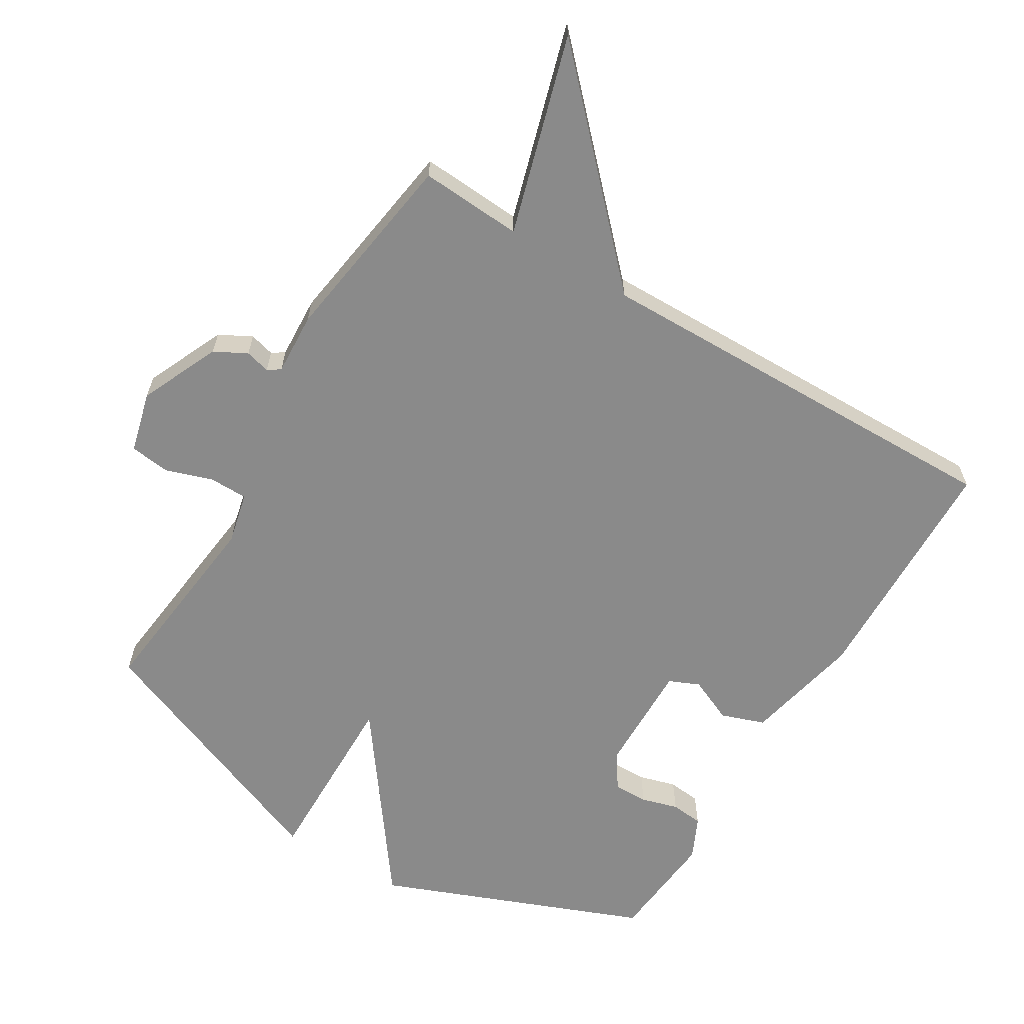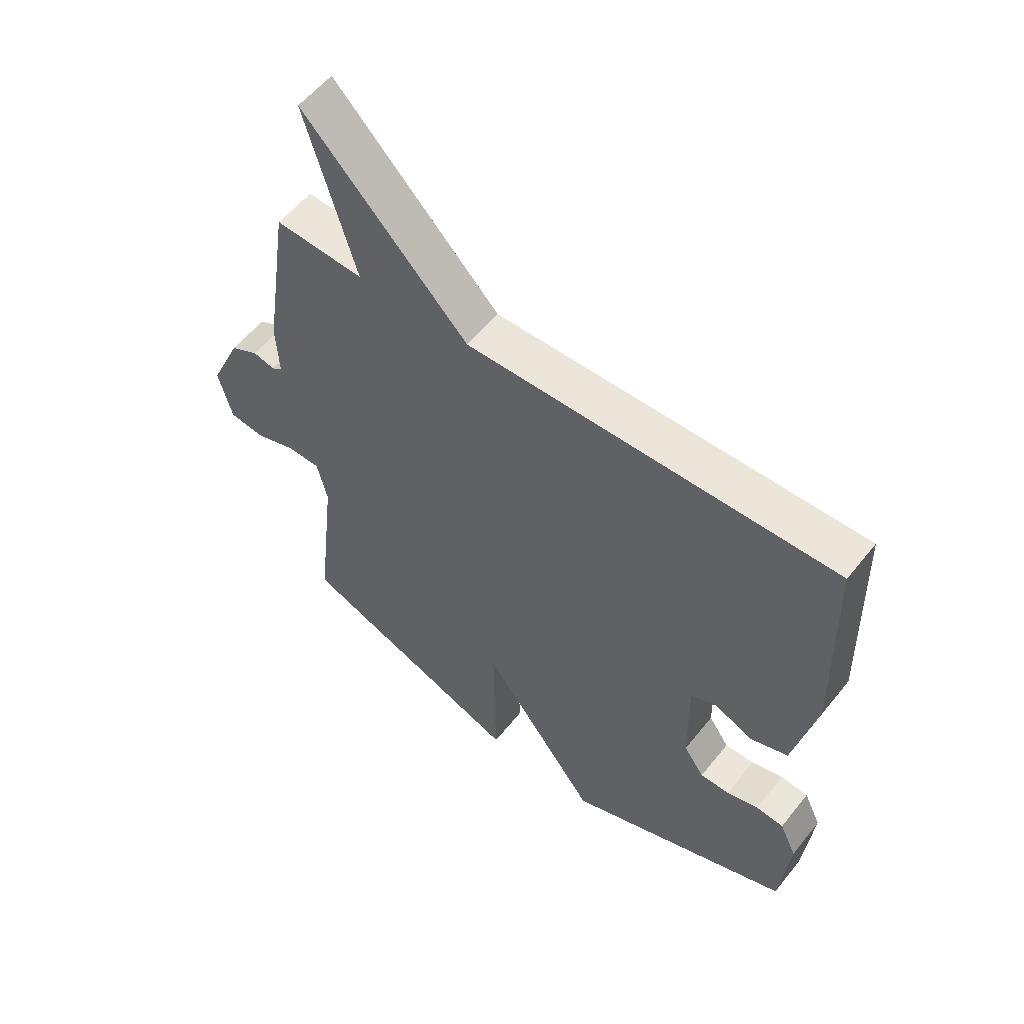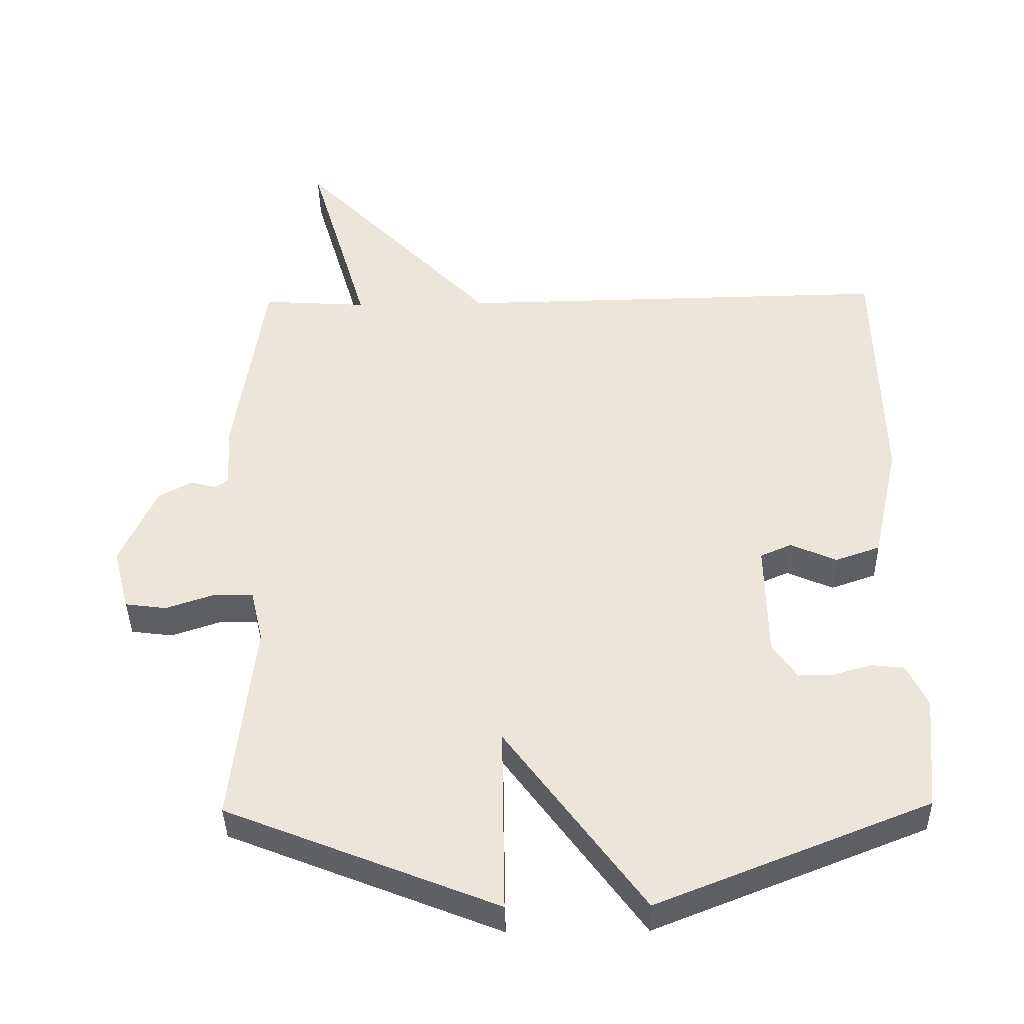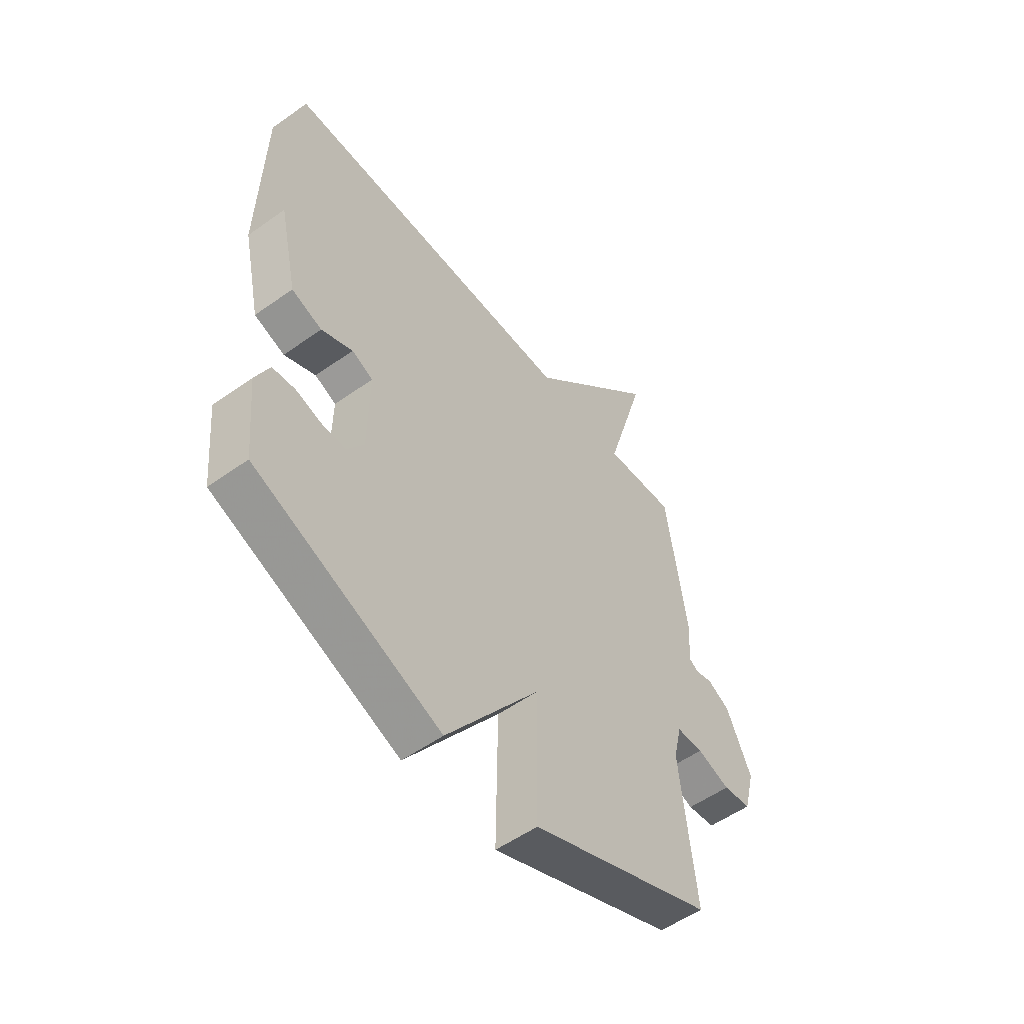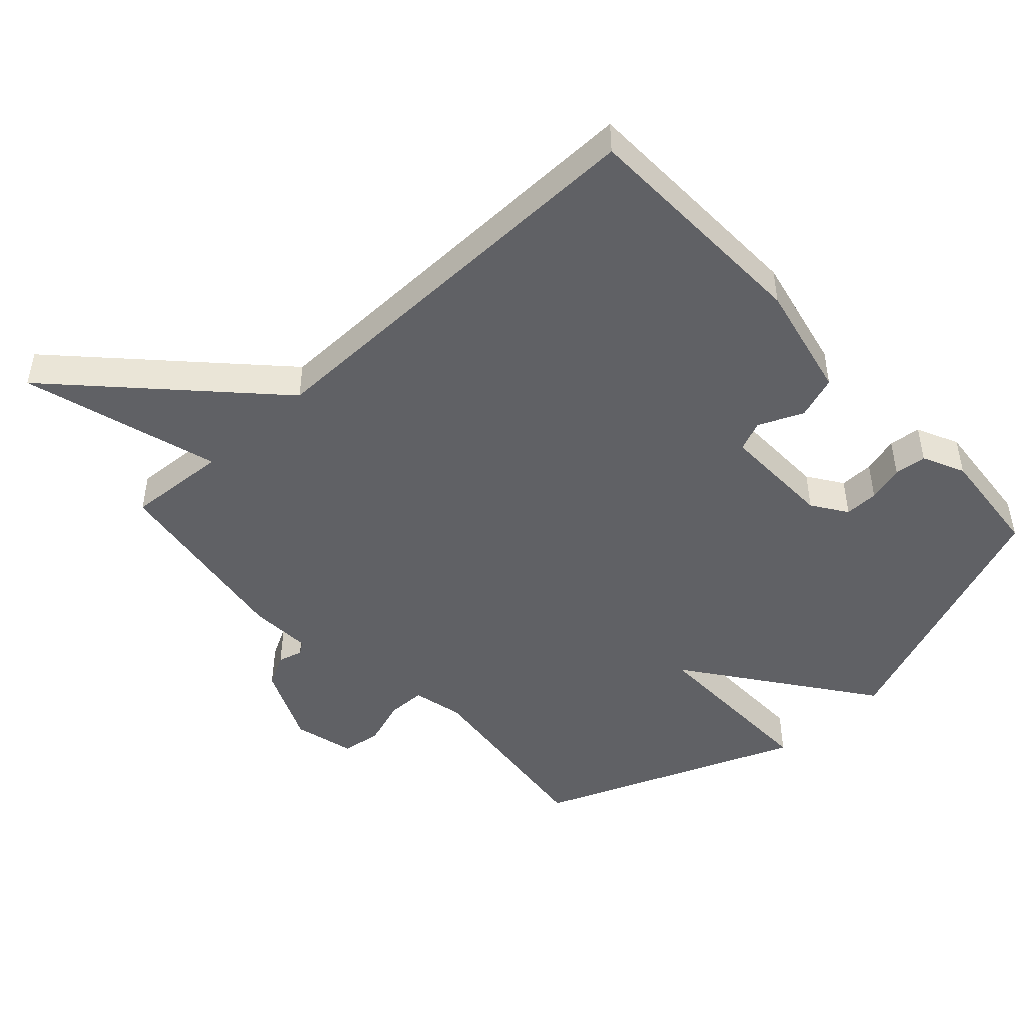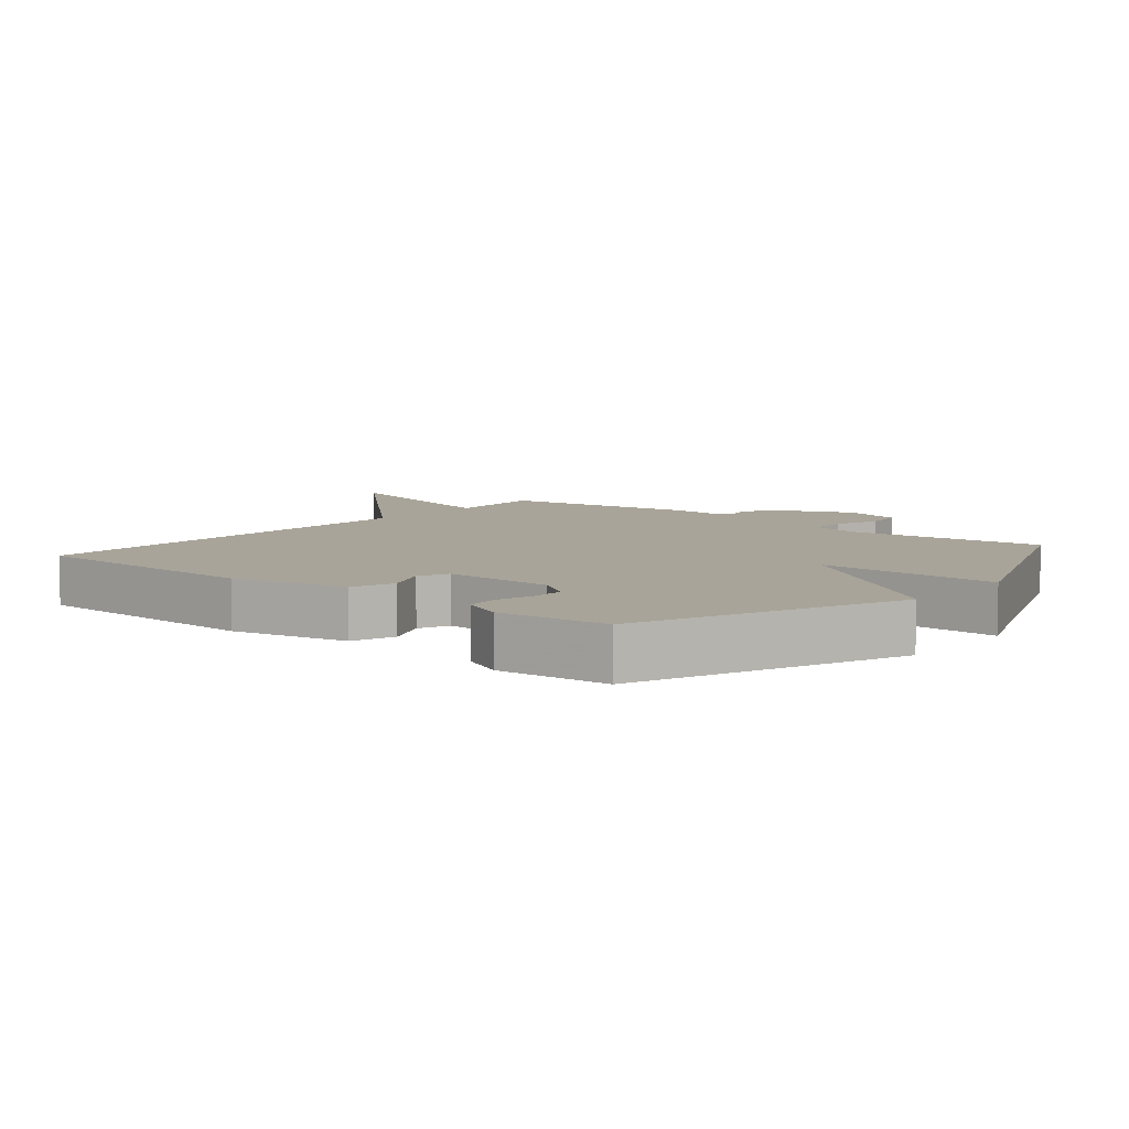
<metadata>
{"format":"obj","ext":"obj","renderer":"f3d","projection":"perspective","resolution":1024,"background":"white","views":[{"elev":-63.4,"azim":-31.1,"up":"+Y"},{"elev":56.6,"azim":38.1,"up":"+Z"},{"elev":-39.2,"azim":1.1,"up":"+Z"},{"elev":-54.0,"azim":127.2,"up":"+Z"},{"elev":-47.4,"azim":42.7,"up":"+Y"},{"elev":7.3,"azim":129.8,"up":"+Y"}]}
</metadata>
<code>
v 0.5 0.07 -0.5
v 0.099 0.07 -0.659
v -0.105 0.07 -0.381
v -0.101 0.07 -0.659
v -0.5 0.07 -0.5
v -0.466 0.07 -0.197
v -0.484 0.07 -0.119
v -0.542 0.07 -0.118
v -0.614 0.07 -0.142
v -0.675 0.07 -0.134
v -0.699 0.07 -0.041
v -0.645 0.07 0.079
v -0.596 0.07 0.105
v -0.558 0.07 0.095
v -0.539 0.07 0.108
v -0.544 0.07 0.203
v -0.5 0.07 0.5
v -0.345 0.07 0.49
v -0.433 0.07 0.79
v -0.145 0.07 0.49
v 0.5 0.07 0.5
v 0.509 0.07 0.135
v 0.47 0.07 -0.042
v 0.404 0.07 -0.065
v 0.336 0.07 -0.035
v 0.29 0.07 -0.055
v 0.293 0.07 -0.226
v 0.329 0.07 -0.279
v 0.381 0.07 -0.278
v 0.437 0.07 -0.262
v 0.486 0.07 -0.267
v 0.516 0.07 -0.331
v 0.5 0 -0.5
v 0.099 0 -0.659
v -0.105 0 -0.381
v -0.101 0 -0.659
v -0.5 0 -0.5
v -0.466 0 -0.197
v -0.484 0 -0.119
v -0.542 0 -0.118
v -0.614 0 -0.142
v -0.675 0 -0.134
v -0.699 0 -0.041
v -0.645 0 0.079
v -0.596 0 0.105
v -0.558 0 0.095
v -0.539 0 0.108
v -0.544 0 0.203
v -0.5 0 0.5
v -0.345 0 0.49
v -0.433 0 0.79
v -0.145 0 0.49
v 0.5 0 0.5
v 0.509 0 0.135
v 0.47 0 -0.042
v 0.404 0 -0.065
v 0.336 0 -0.035
v 0.29 0 -0.055
v 0.293 0 -0.226
v 0.329 0 -0.279
v 0.381 0 -0.278
v 0.437 0 -0.262
v 0.486 0 -0.267
v 0.516 0 -0.331
f 32 1 2
f 31 32 2
f 30 31 2
f 29 30 2
f 28 29 2 3
f 27 28 3
f 26 27 3
f 23 24 25
f 22 23 25
f 21 22 25
f 20 21 25
f 20 25 26
f 19 20 26
f 18 19 26
f 18 26 3
f 17 18 3
f 16 17 3
f 15 16 3
f 12 13 14
f 11 12 14
f 10 11 14
f 9 10 14
f 8 9 14
f 7 8 14 15
f 3 4 5 6
f 3 6 7
f 3 7 15
f 34 33 64
f 34 64 63
f 34 63 62
f 34 62 61
f 35 34 61 60
f 35 60 59
f 35 59 58
f 57 56 55
f 57 55 54
f 57 54 53
f 57 53 52
f 58 57 52
f 58 52 51
f 58 51 50
f 35 58 50
f 35 50 49
f 35 49 48
f 35 48 47
f 46 45 44
f 46 44 43
f 46 43 42
f 46 42 41
f 46 41 40
f 47 46 40 39
f 38 37 36 35
f 39 38 35
f 47 39 35
f 1 33 34 2
f 2 34 35 3
f 3 35 36 4
f 4 36 37 5
f 5 37 38 6
f 6 38 39 7
f 7 39 40 8
f 8 40 41 9
f 9 41 42 10
f 10 42 43 11
f 11 43 44 12
f 12 44 45 13
f 13 45 46 14
f 14 46 47 15
f 15 47 48 16
f 16 48 49 17
f 17 49 50 18
f 18 50 51 19
f 19 51 52 20
f 20 52 53 21
f 21 53 54 22
f 22 54 55 23
f 23 55 56 24
f 24 56 57 25
f 25 57 58 26
f 26 58 59 27
f 27 59 60 28
f 28 60 61 29
f 29 61 62 30
f 30 62 63 31
f 31 63 64 32
f 32 64 33 1

</code>
